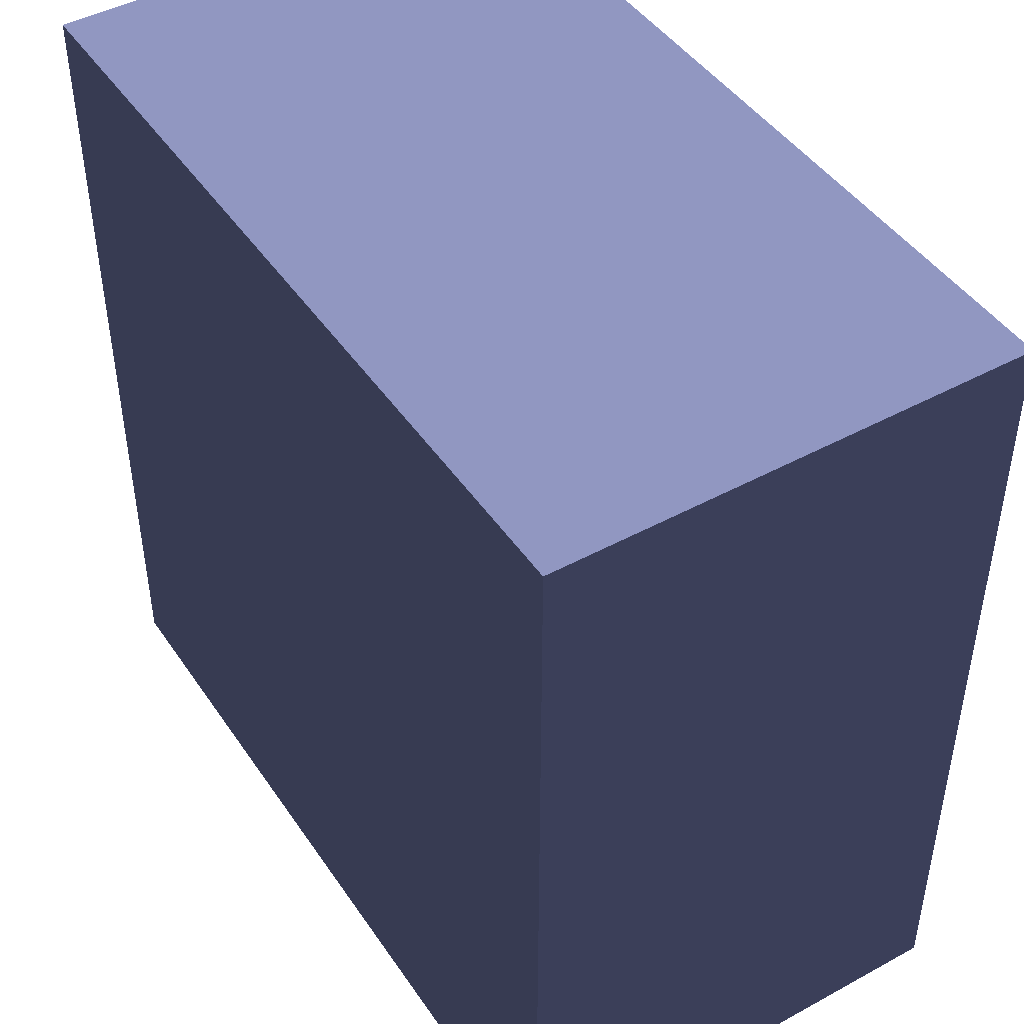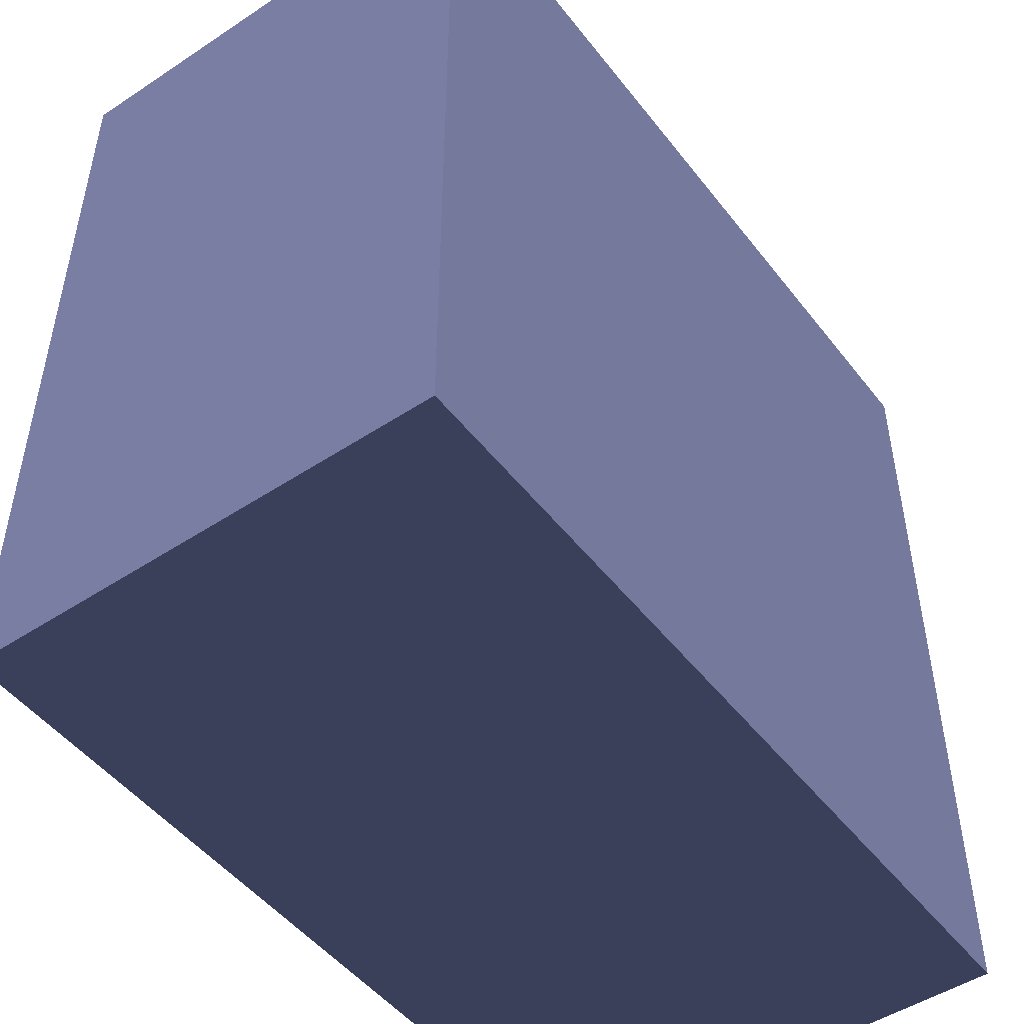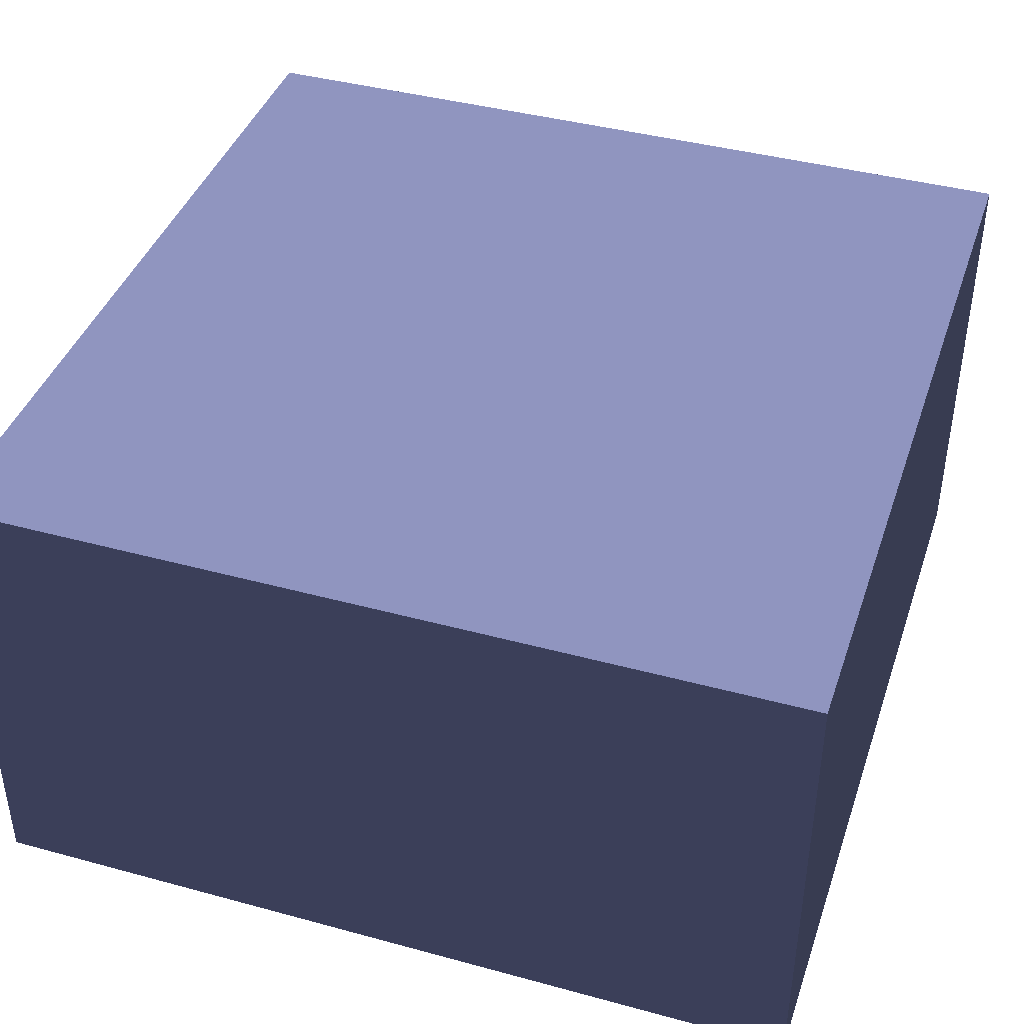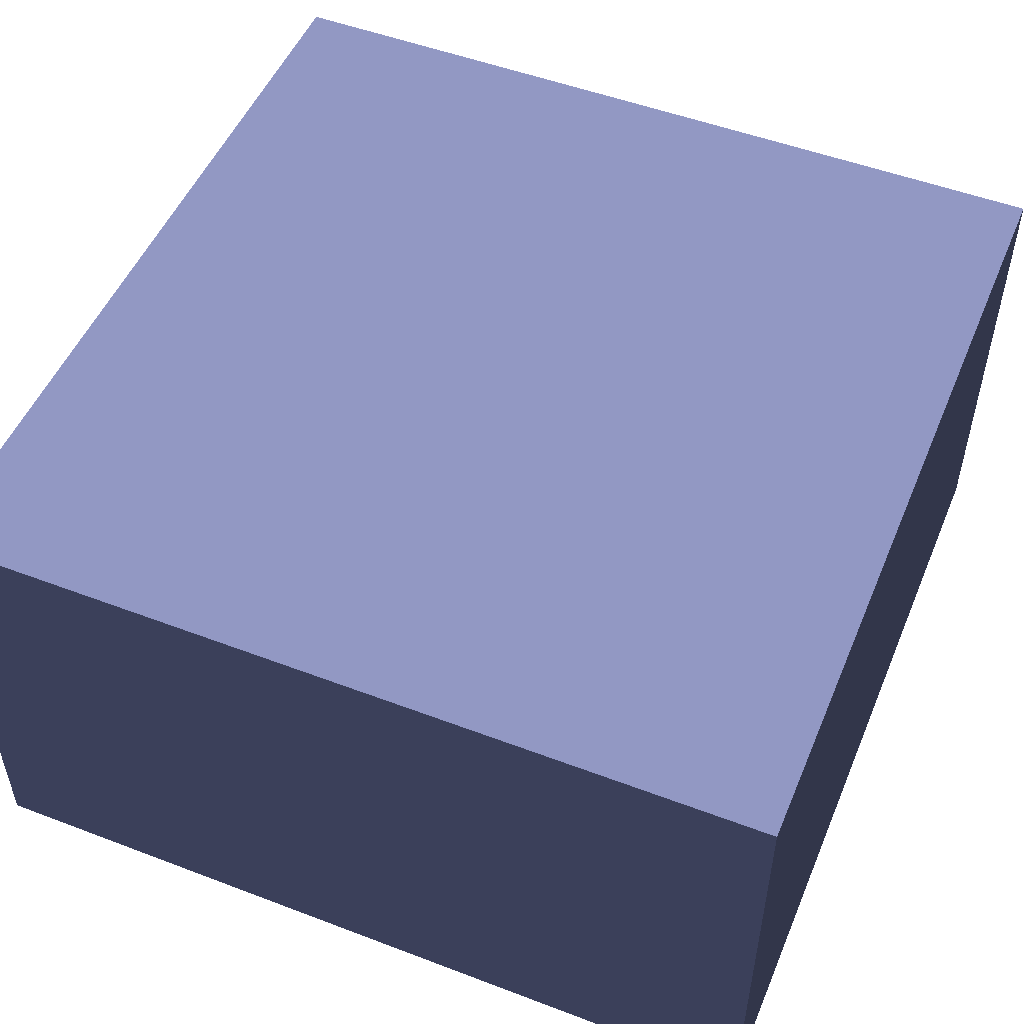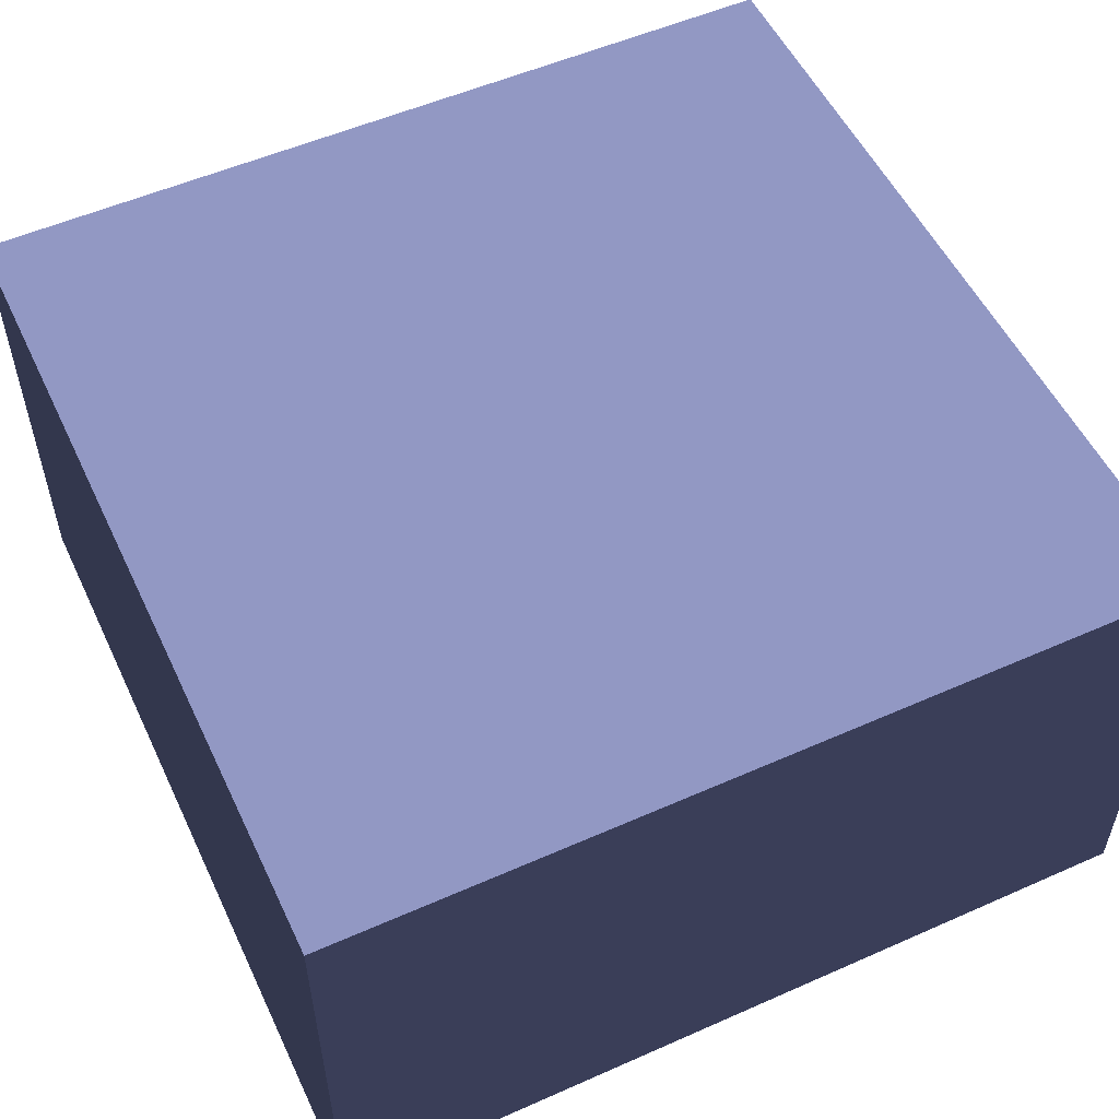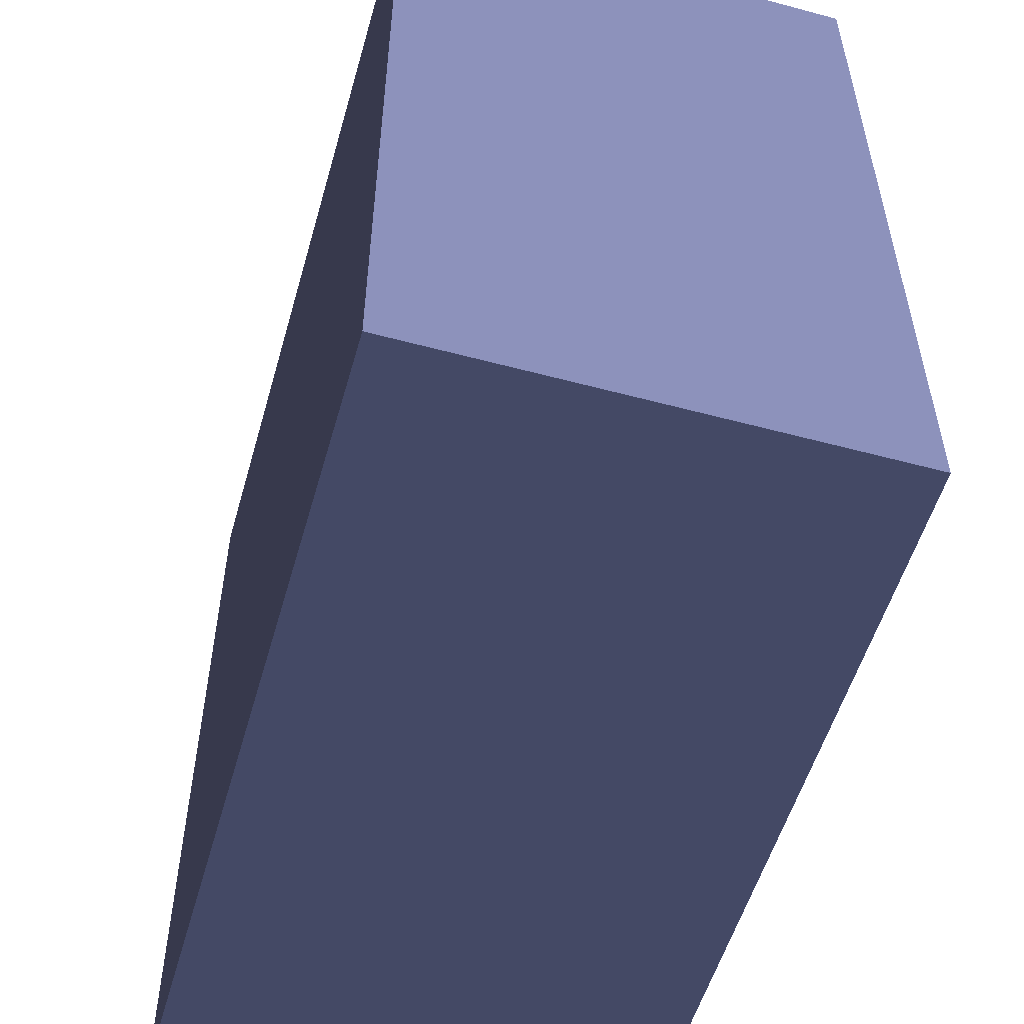
<metadata>
{"format":"obj","ext":"obj","renderer":"f3d","projection":"perspective","resolution":1024,"background":"white","views":[{"elev":45.4,"azim":-122.1,"up":"+Z"},{"elev":-49.1,"azim":126.2,"up":"+Z"},{"elev":41.1,"azim":-71.7,"up":"+Y"},{"elev":51.1,"azim":-157.5,"up":"+Y"},{"elev":53.9,"azim":-115.2,"up":"+Y"},{"elev":-54.3,"azim":-105.9,"up":"+Z"}]}
</metadata>
<code>
v -16 0 -16 0.6196 0.6588 0.8941
v 0 0 -16 0.6196 0.6588 0.8941
v 0 0 0 0.6196 0.6588 0.8941
v -16 0 0 0.6196 0.6588 0.8941
v 0 9 -16 0.6196 0.6588 0.8941
v -16 9 -16 0.6196 0.6588 0.8941
v -16 9 0 0.6196 0.6588 0.8941
v 0 9 0 0.6196 0.6588 0.8941
v 0 9 0 0.6196 0.6588 0.8941
v -16 9 0 0.6196 0.6588 0.8941
v -16 0 0 0.6196 0.6588 0.8941
v 0 0 0 0.6196 0.6588 0.8941
v -16 9 -16 0.6196 0.6588 0.8941
v 0 9 -16 0.6196 0.6588 0.8941
v 0 0 -16 0.6196 0.6588 0.8941
v -16 0 -16 0.6196 0.6588 0.8941
v 0 9 -16 0.6196 0.6588 0.8941
v 0 9 0 0.6196 0.6588 0.8941
v 0 0 0 0.6196 0.6588 0.8941
v 0 0 -16 0.6196 0.6588 0.8941
v -16 9 0 0.6196 0.6588 0.8941
v -16 9 -16 0.6196 0.6588 0.8941
v -16 0 -16 0.6196 0.6588 0.8941
v -16 0 0 0.6196 0.6588 0.8941
g Element #2
f 1 2 4
f 2 3 4
f 5 6 8
f 6 7 8
f 9 10 12
f 10 11 12
f 13 14 16
f 14 15 16
f 17 18 20
f 18 19 20
f 21 22 24
f 22 23 24

</code>
